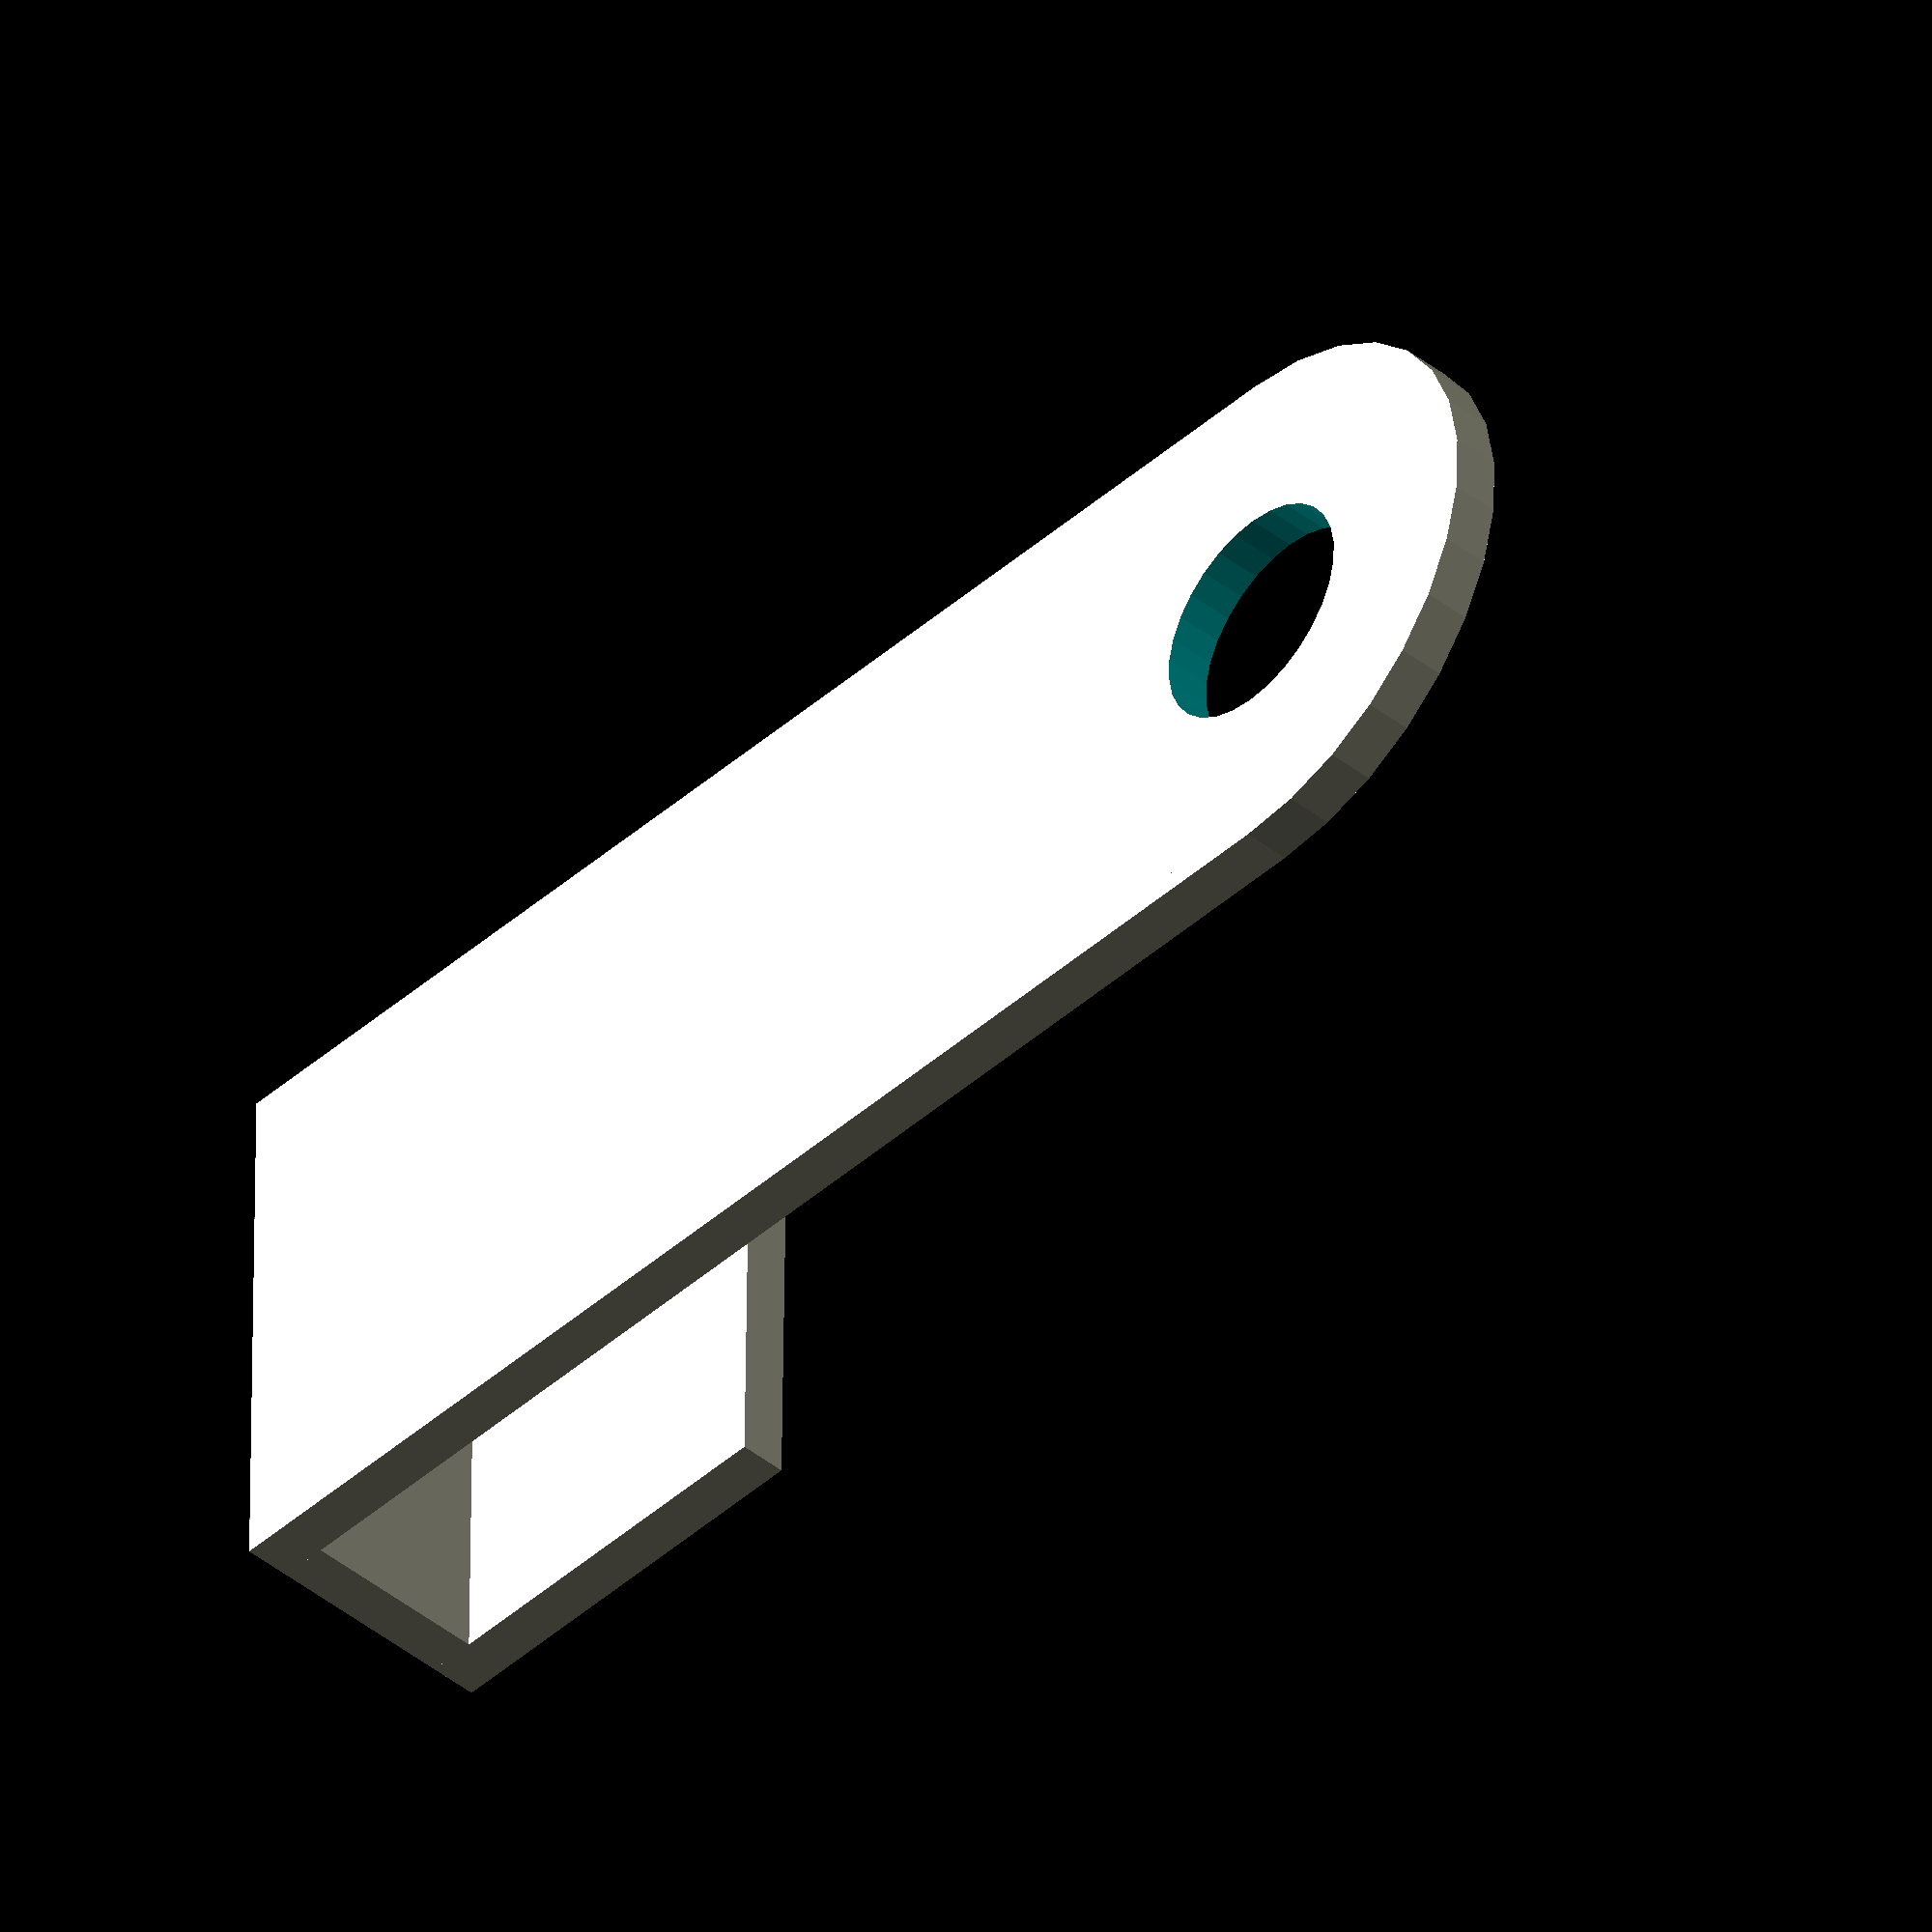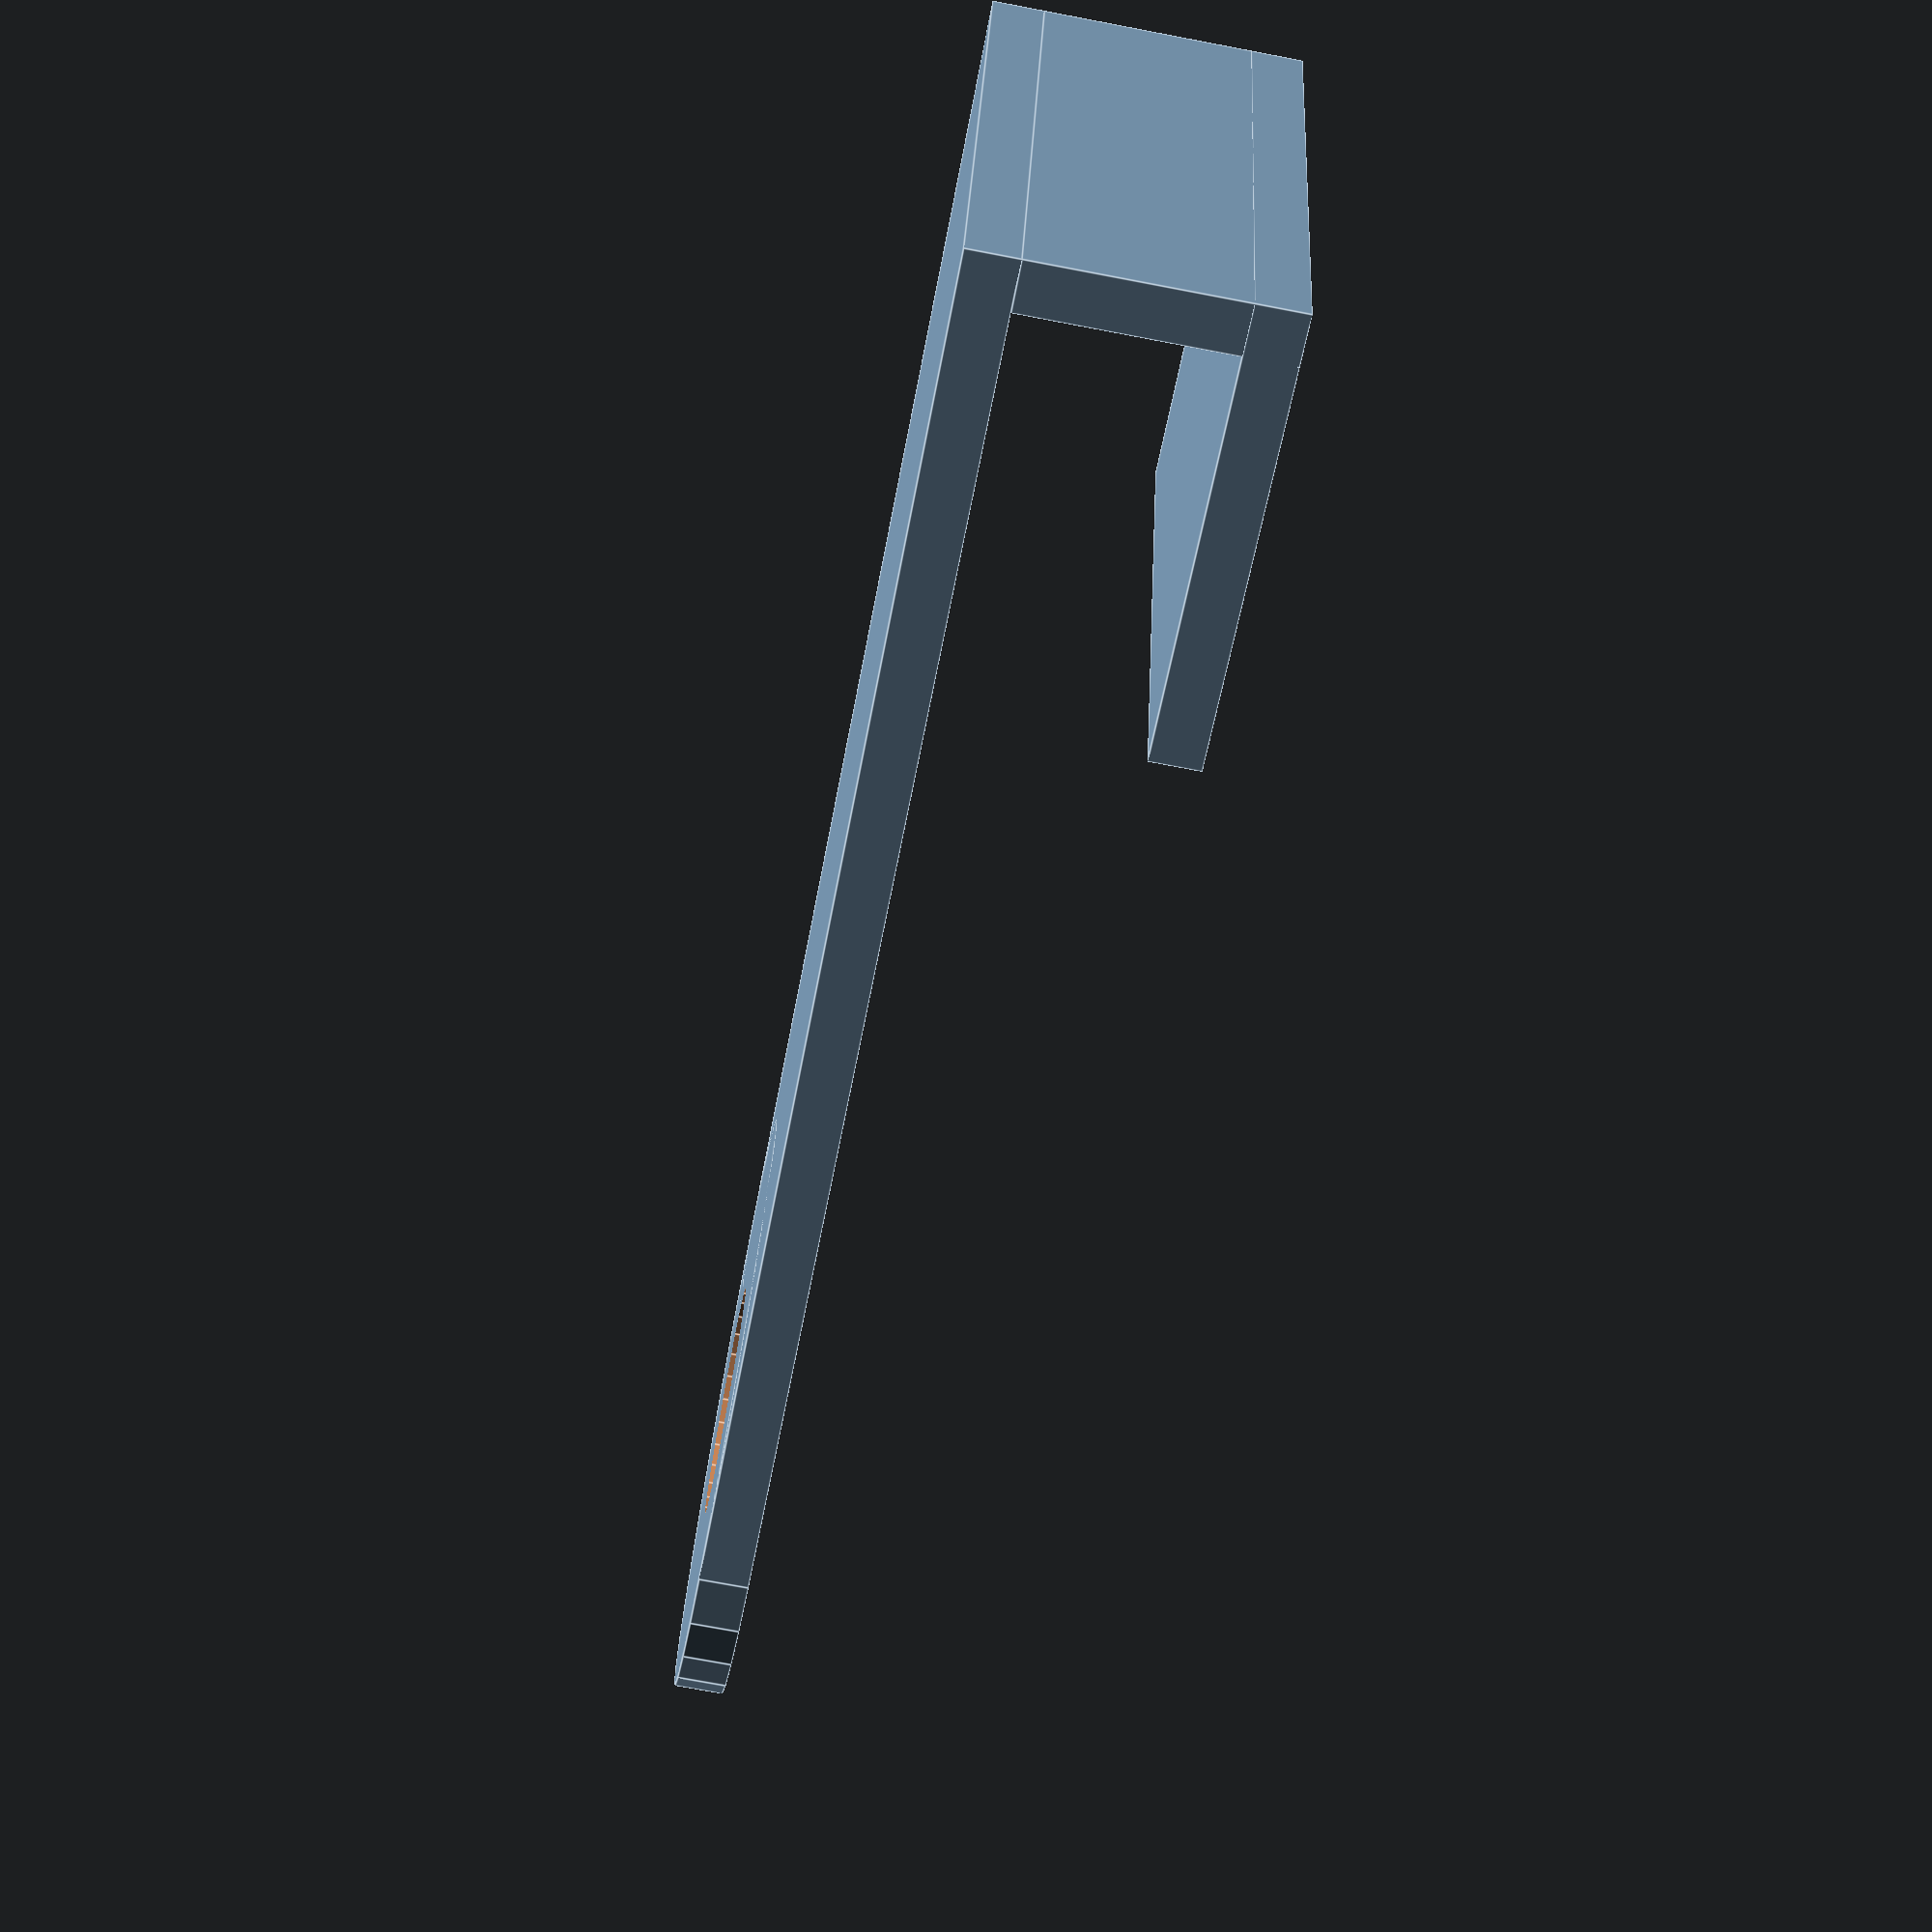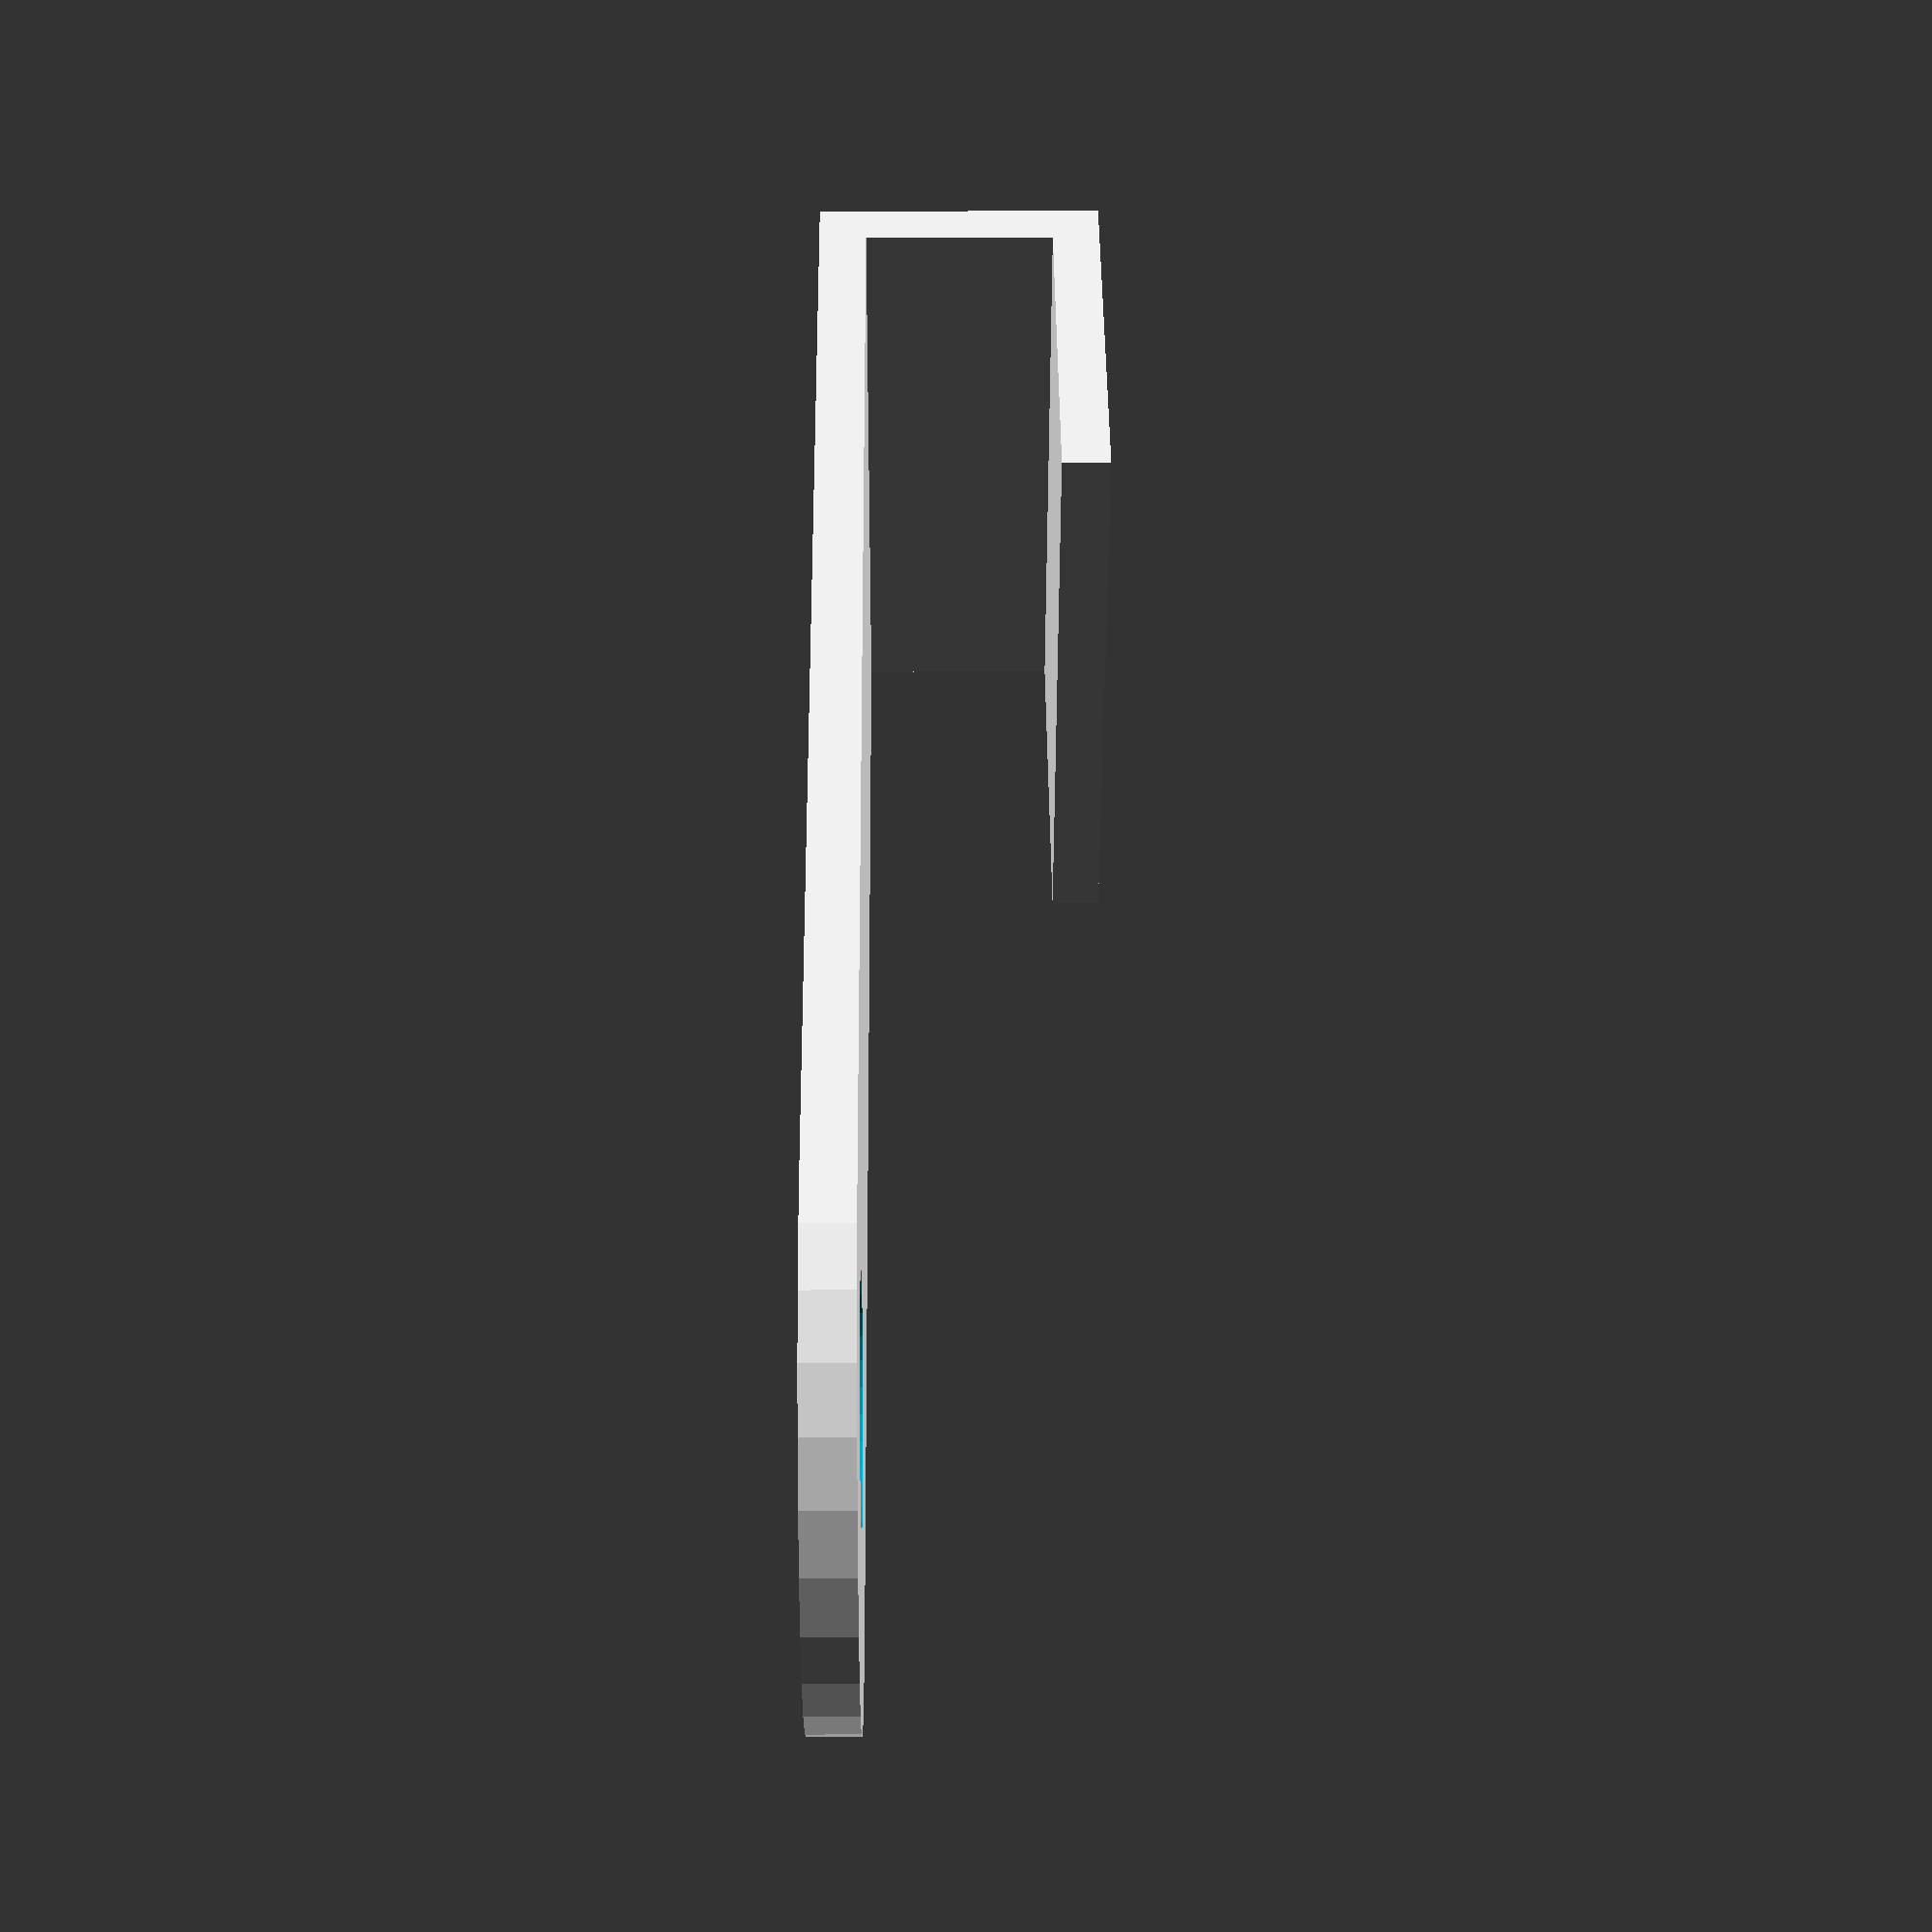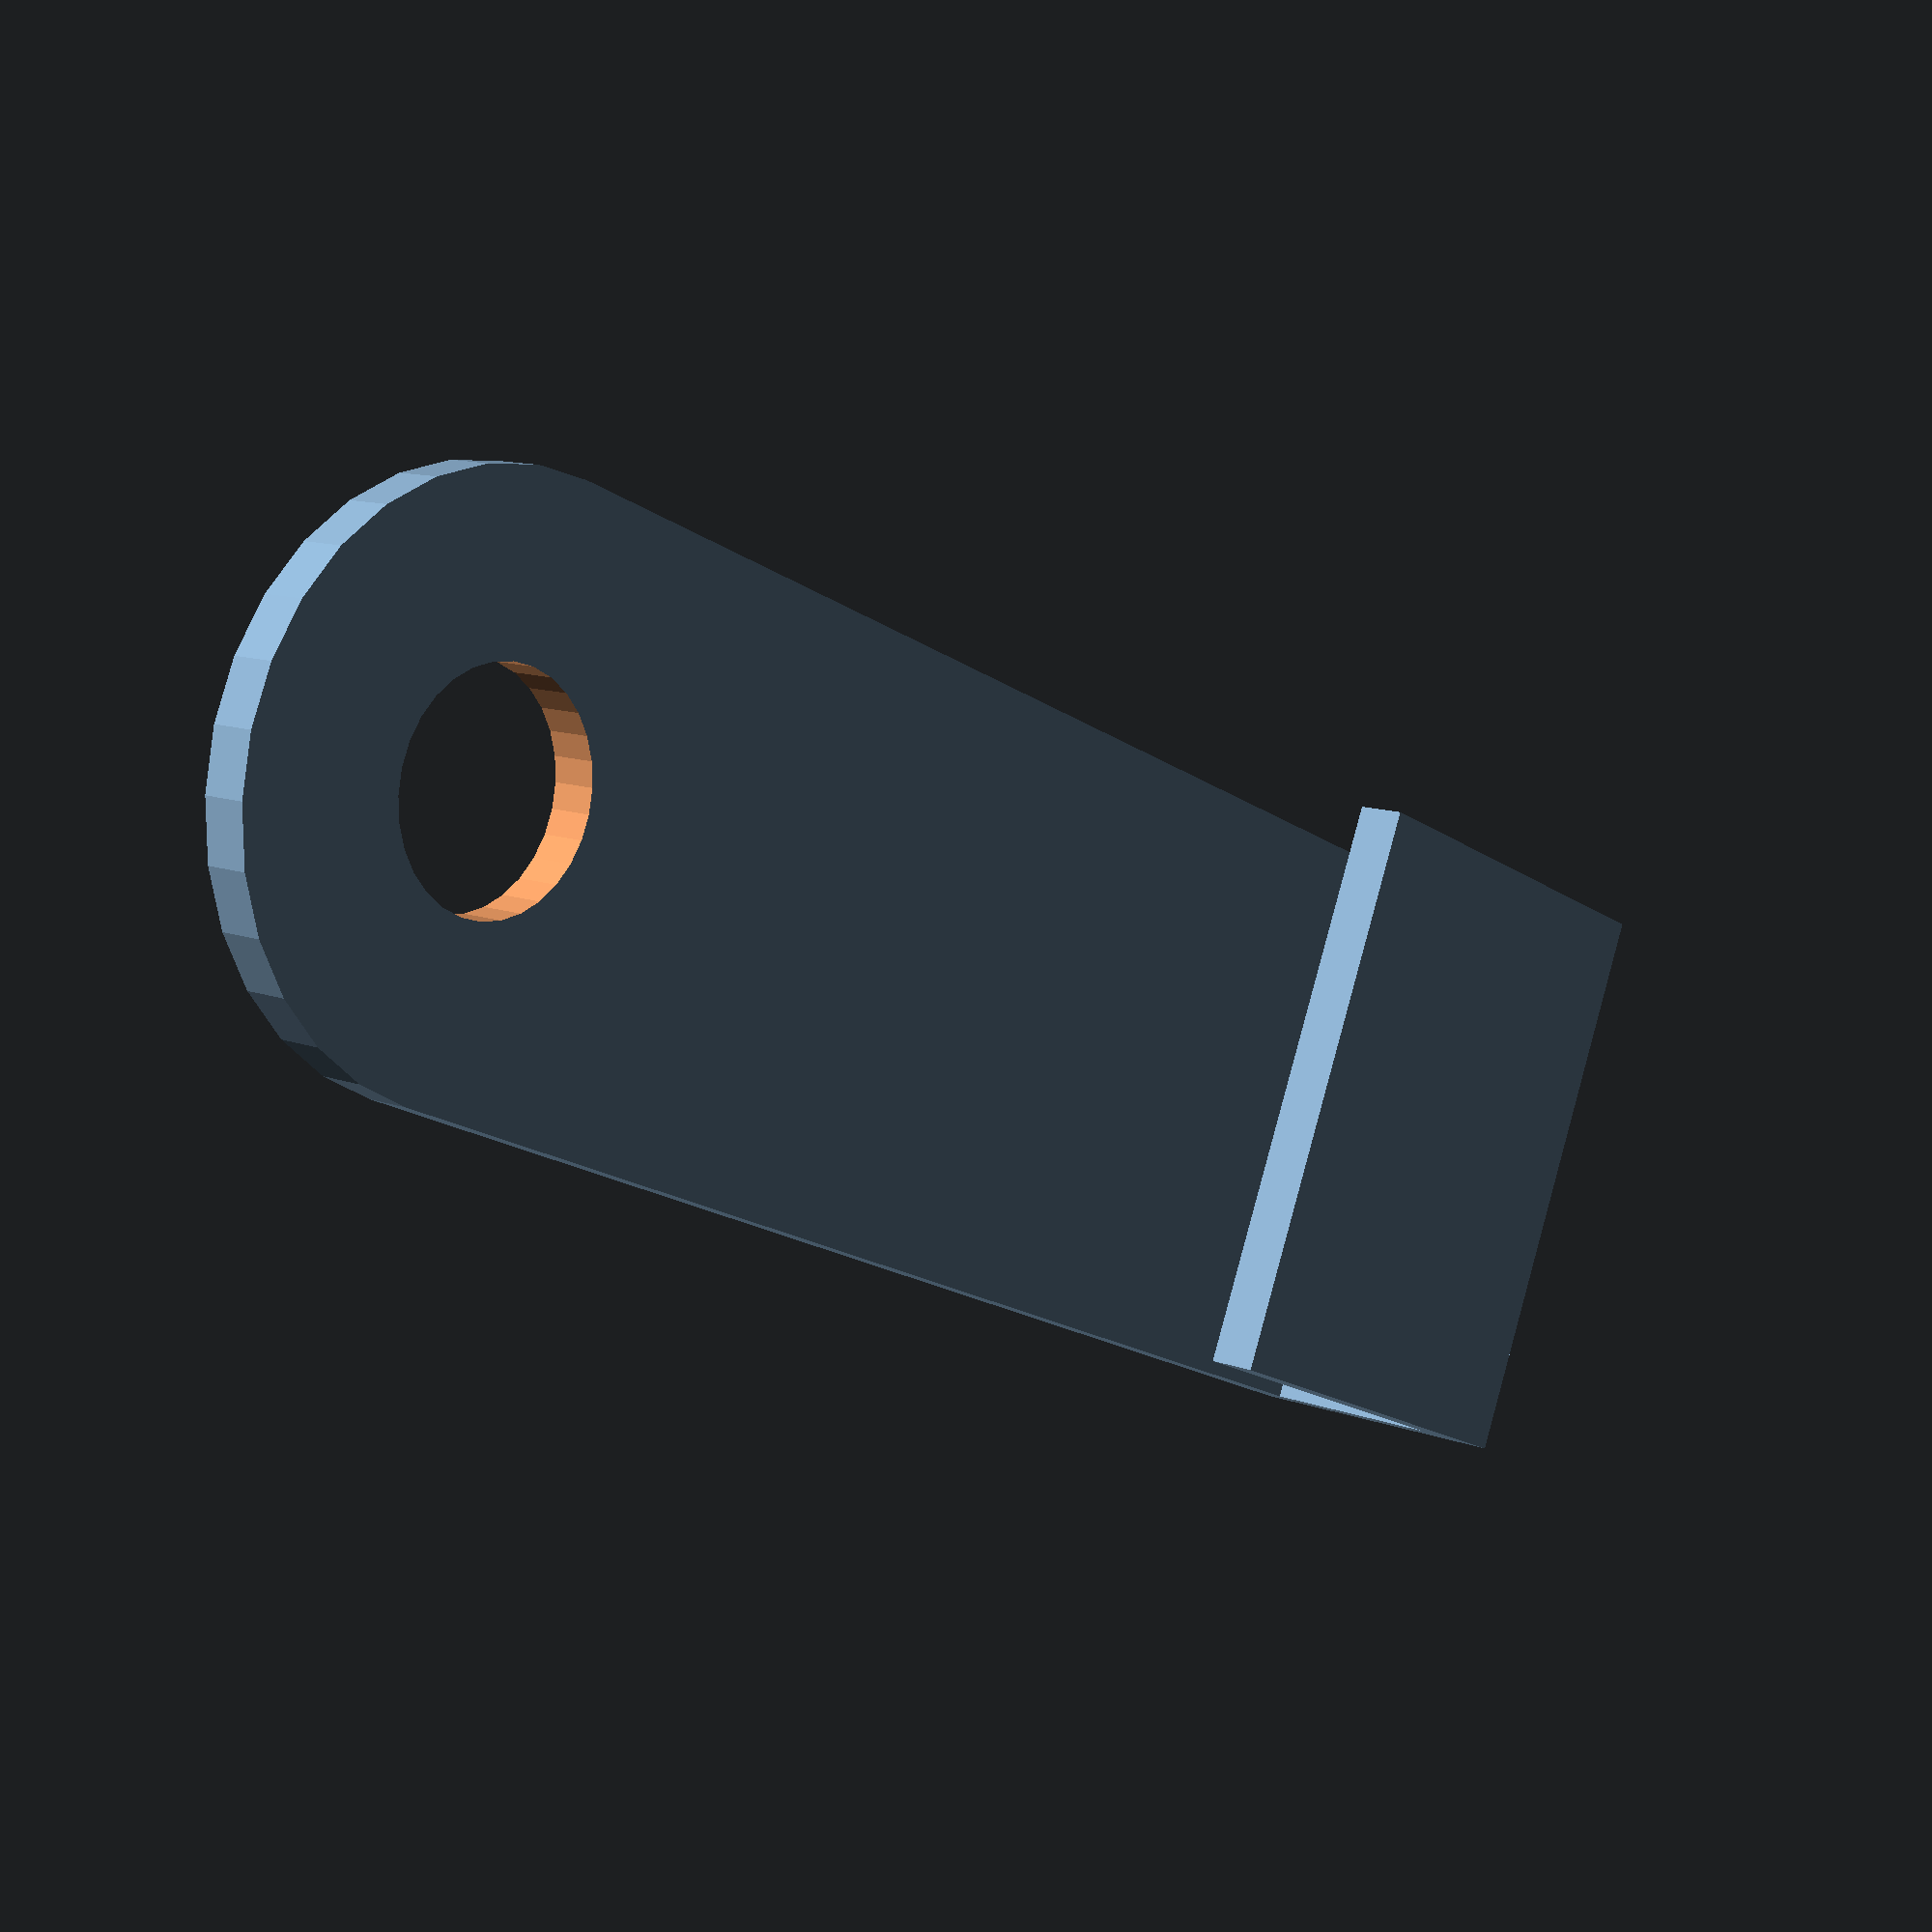
<openscad>
Hook_width=120;

Hook_length=290;
Hook_size=90;

module example005()
{



difference(){


union(){
cube([Hook_width,Hook_length,10],false);

translate([Hook_width/2,0,0])
cylinder(10,Hook_width/2,Hook_width/2,false);
}



translate([Hook_width/2,0,0])
cylinder(50,Hook_width/5,Hook_width/5,true);

}

translate([0,Hook_length-10,10])
cube([Hook_width,10,50],false);

translate([0,Hook_length-Hook_size,50])
cube([Hook_width,Hook_size,10],false);

}


example005();


</openscad>
<views>
elev=43.2 azim=89.0 roll=227.1 proj=o view=wireframe
elev=72.6 azim=256.0 roll=259.2 proj=p view=edges
elev=337.1 azim=70.1 roll=269.4 proj=p view=wireframe
elev=168.5 azim=293.4 roll=228.0 proj=p view=wireframe
</views>
